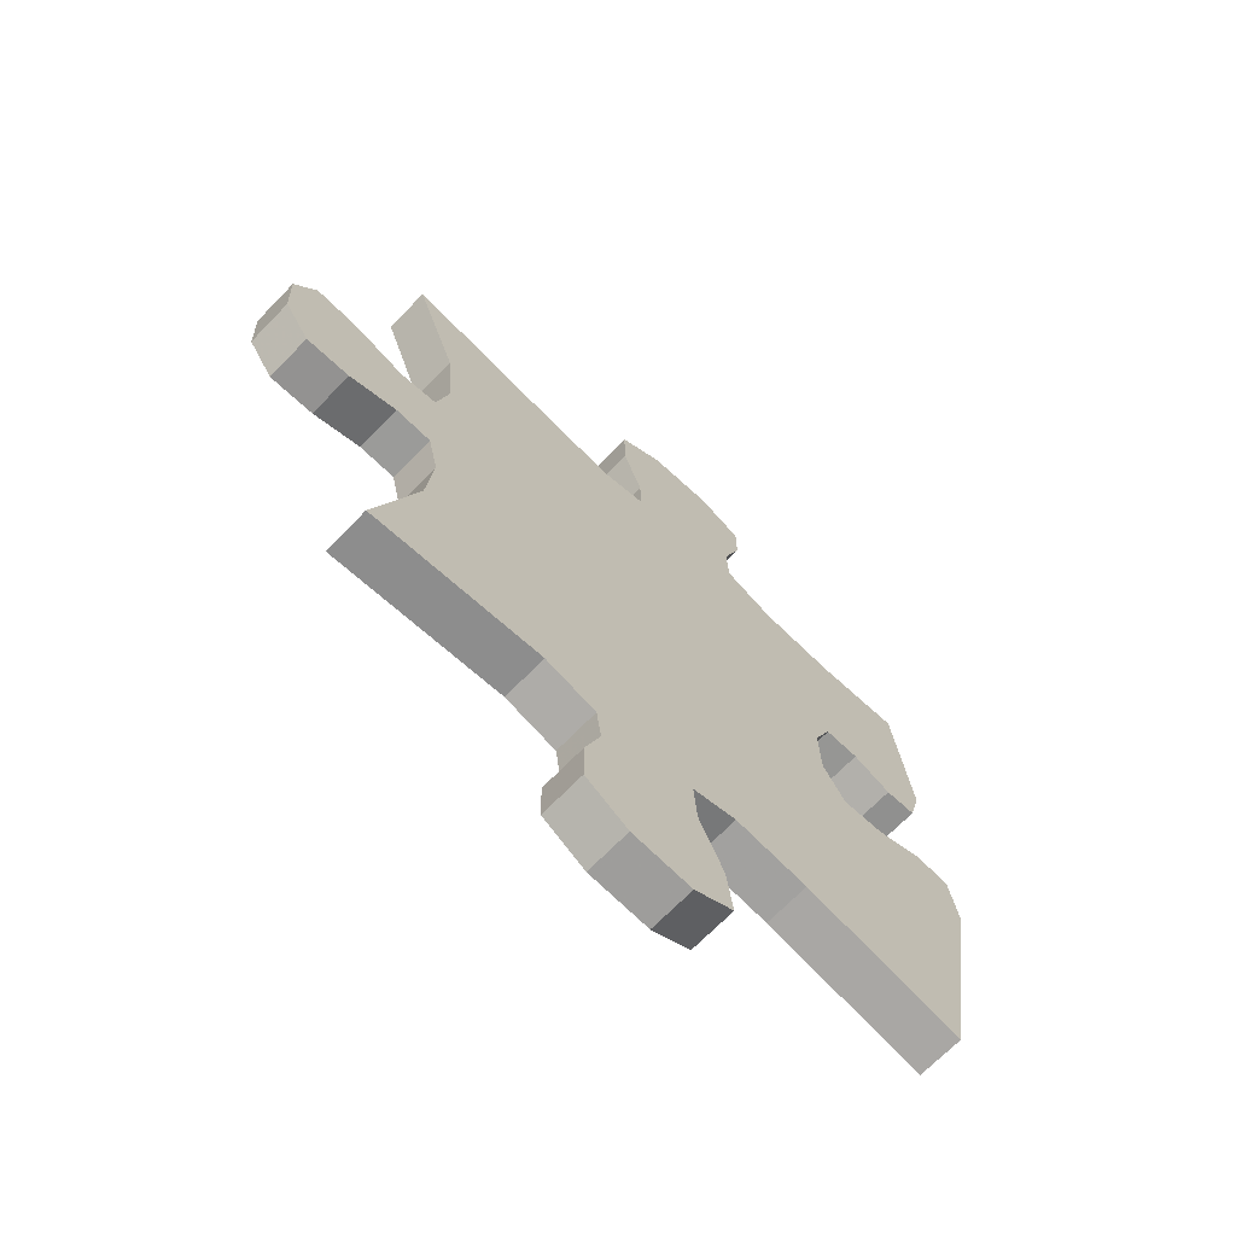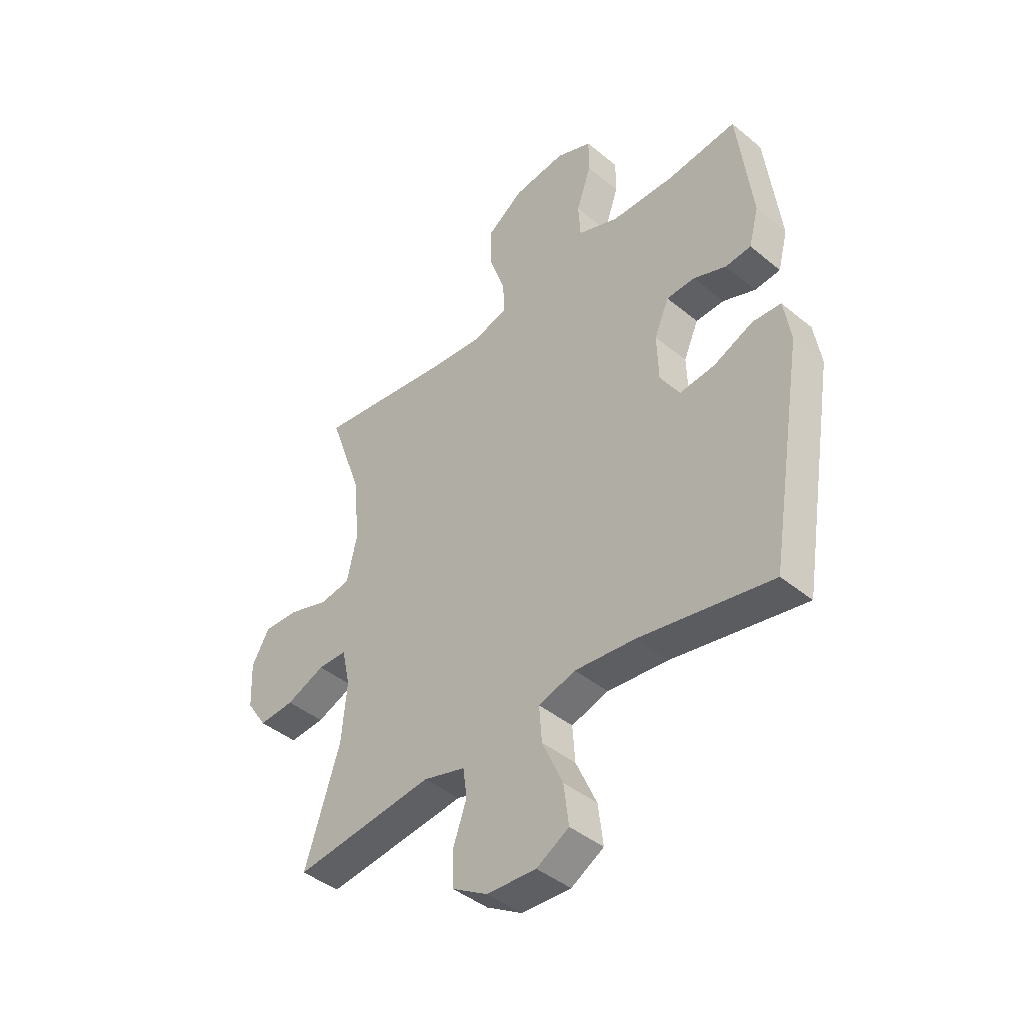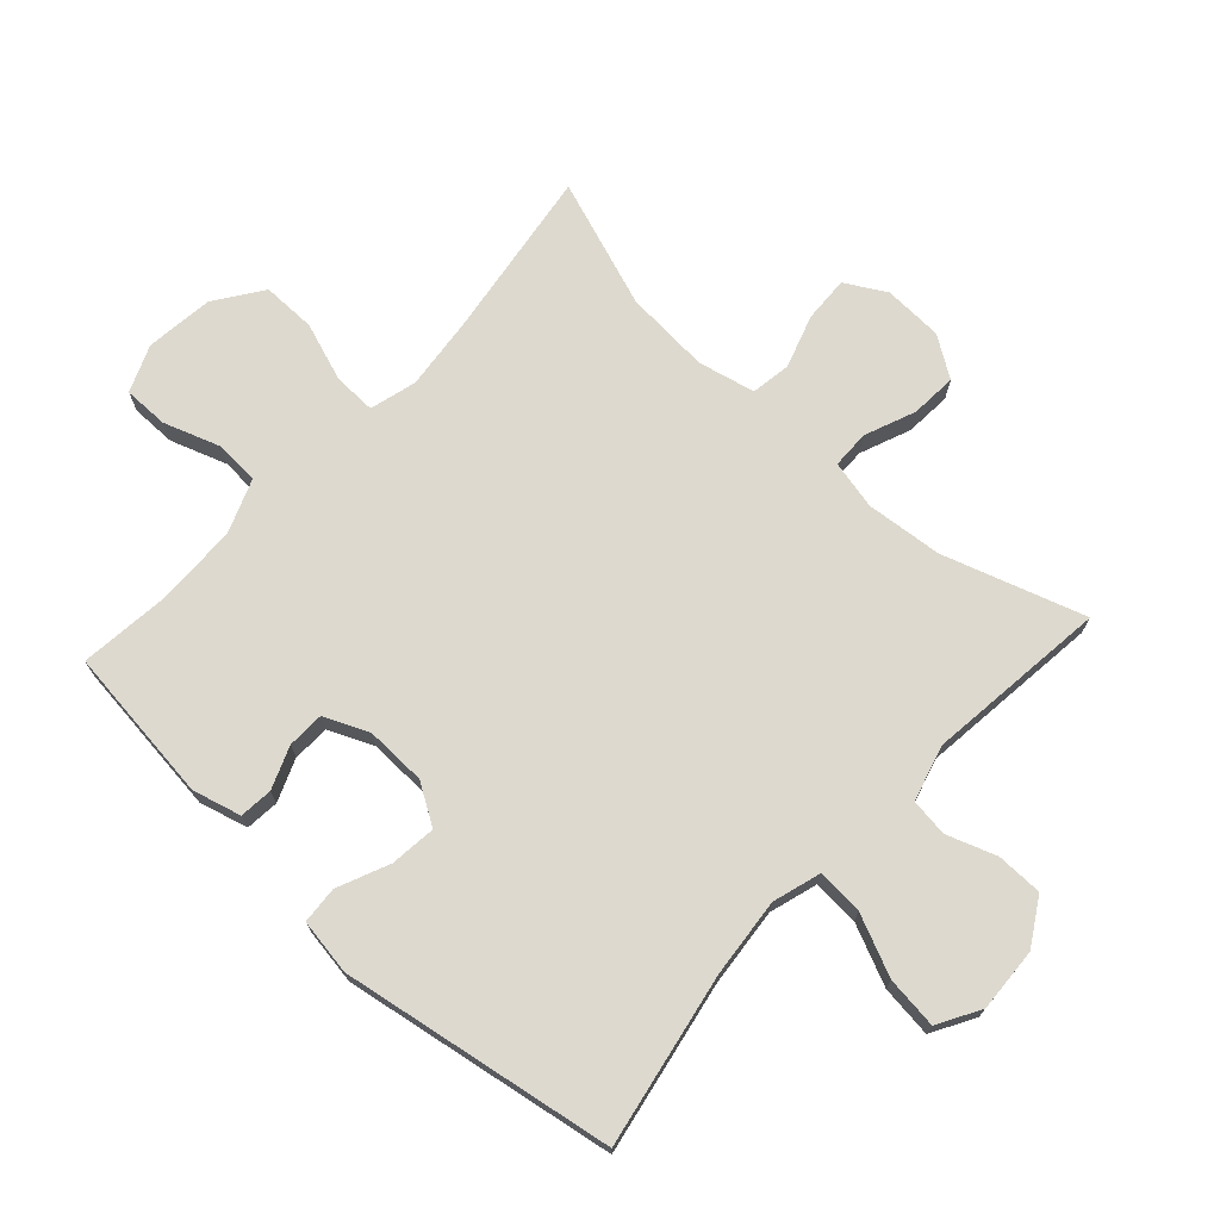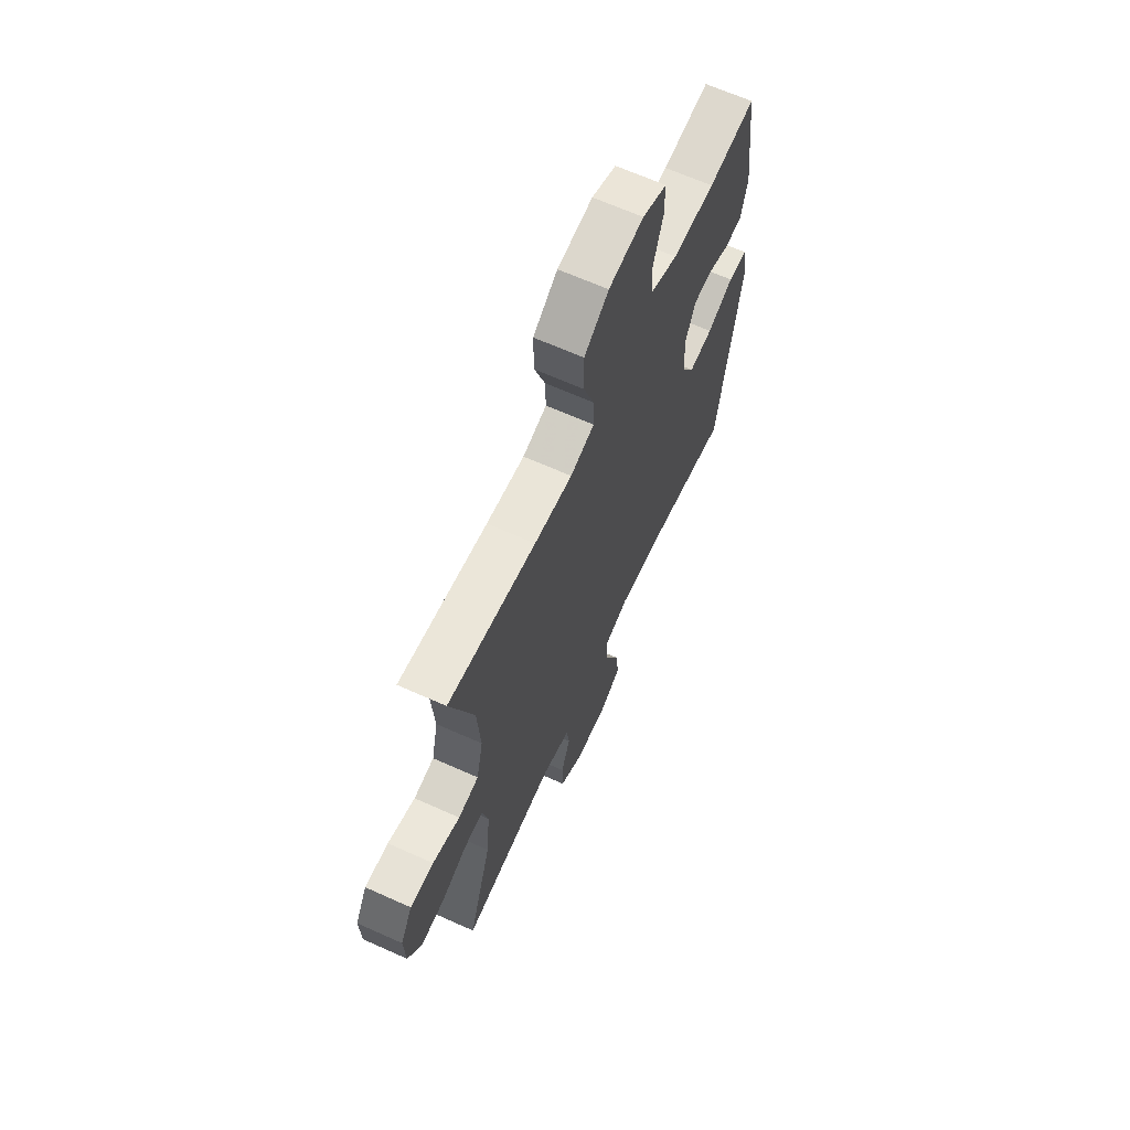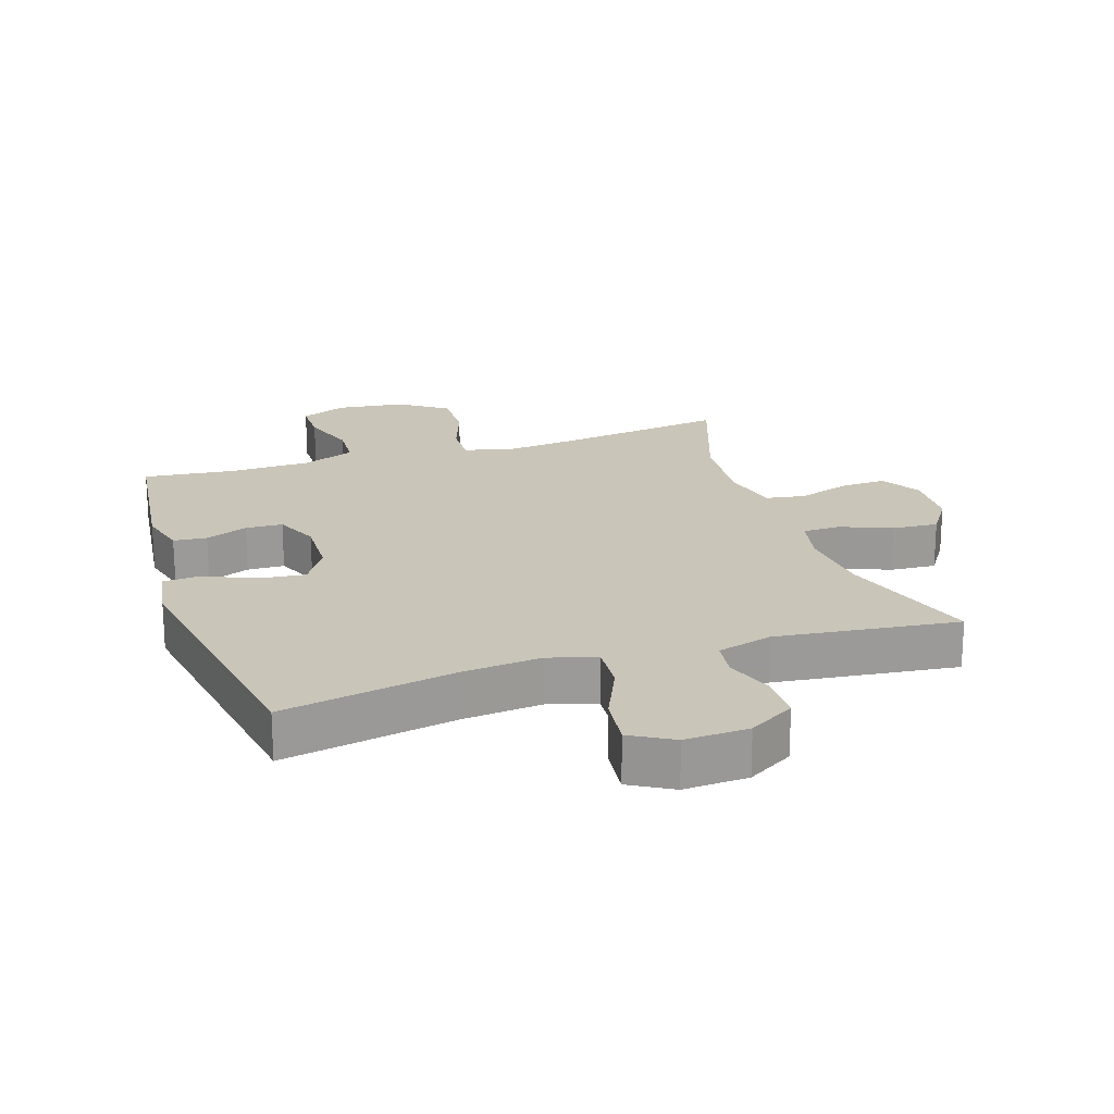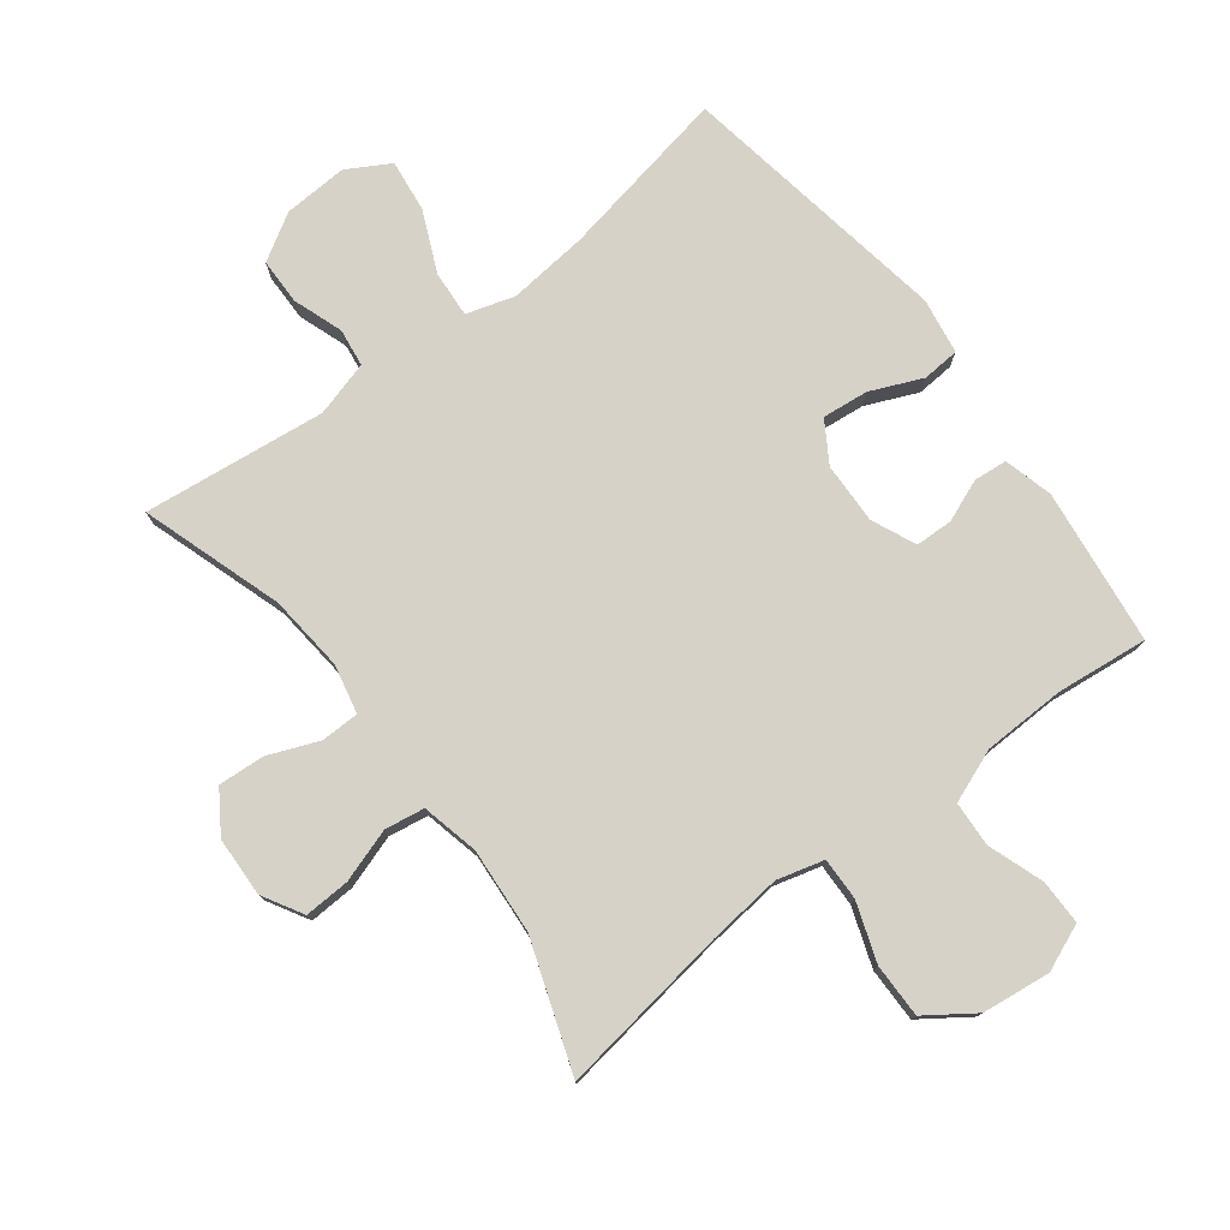
<metadata>
{"format":"obj","ext":"obj","renderer":"f3d","projection":"perspective","resolution":1024,"background":"white","views":[{"elev":-69.0,"azim":-44.1,"up":"+Z"},{"elev":-42.8,"azim":45.7,"up":"+Z"},{"elev":71.8,"azim":132.4,"up":"+Y"},{"elev":65.6,"azim":-65.7,"up":"+Z"},{"elev":20.7,"azim":161.8,"up":"+Y"},{"elev":77.4,"azim":-37.5,"up":"+Y"}]}
</metadata>
<code>
v -0.5 0.07 -0.5
v -0.429 0.07 -0.28
v -0.418 0.07 -0.161
v -0.435 0.07 -0.085
v -0.494 0.07 -0.084
v -0.573 0.07 -0.116
v -0.645 0.07 -0.121
v -0.687 0.07 -0.058
v -0.691 0.07 0.035
v -0.655 0.07 0.098
v -0.584 0.07 0.095
v -0.501 0.07 0.068
v -0.439 0.07 0.078
v -0.419 0.07 0.167
v -0.429 0.07 0.3
v -0.5 0.07 0.5
v -0.233 0.07 0.462
v -0.118 0.07 0.45
v -0.045 0.07 0.47
v -0.047 0.07 0.536
v -0.079 0.07 0.627
v -0.08 0.07 0.711
v -0.006 0.07 0.763
v 0.1 0.07 0.776
v 0.173 0.07 0.746
v 0.173 0.07 0.676
v 0.143 0.07 0.589
v 0.147 0.07 0.519
v 0.23 0.07 0.487
v 0.358 0.07 0.484
v 0.5 0.07 0.5
v 0.53 0.07 0.257
v 0.51 0.07 0.181
v 0.458 0.07 0.176
v 0.392 0.07 0.202
v 0.334 0.07 0.2
v 0.304 0.07 0.131
v 0.307 0.07 0.036
v 0.346 0.07 -0.027
v 0.418 0.07 -0.019
v 0.498 0.07 0.016
v 0.556 0.07 0.012
v 0.57 0.07 -0.075
v 0.5 0.07 -0.5
v 0.231 0.07 -0.45
v 0.108 0.07 -0.438
v 0.033 0.07 -0.461
v 0.038 0.07 -0.533
v 0.08 0.07 -0.627
v 0.09 0.07 -0.708
v 0.024 0.07 -0.746
v -0.076 0.07 -0.741
v -0.148 0.07 -0.698
v -0.149 0.07 -0.626
v -0.122 0.07 -0.549
v -0.13 0.07 -0.49
v -0.216 0.07 -0.466
v -0.5 0 -0.5
v -0.429 0 -0.28
v -0.418 0 -0.161
v -0.435 0 -0.085
v -0.494 0 -0.084
v -0.573 0 -0.116
v -0.645 0 -0.121
v -0.687 0 -0.058
v -0.691 0 0.035
v -0.655 0 0.098
v -0.584 0 0.095
v -0.501 0 0.068
v -0.439 0 0.078
v -0.419 0 0.167
v -0.429 0 0.3
v -0.5 0 0.5
v -0.233 0 0.462
v -0.118 0 0.45
v -0.045 0 0.47
v -0.047 0 0.536
v -0.079 0 0.627
v -0.08 0 0.711
v -0.006 0 0.763
v 0.1 0 0.776
v 0.173 0 0.746
v 0.173 0 0.676
v 0.143 0 0.589
v 0.147 0 0.519
v 0.23 0 0.487
v 0.358 0 0.484
v 0.5 0 0.5
v 0.53 0 0.257
v 0.51 0 0.181
v 0.458 0 0.176
v 0.392 0 0.202
v 0.334 0 0.2
v 0.304 0 0.131
v 0.307 0 0.036
v 0.346 0 -0.027
v 0.418 0 -0.019
v 0.498 0 0.016
v 0.556 0 0.012
v 0.57 0 -0.075
v 0.5 0 -0.5
v 0.231 0 -0.45
v 0.108 0 -0.438
v 0.033 0 -0.461
v 0.038 0 -0.533
v 0.08 0 -0.627
v 0.09 0 -0.708
v 0.024 0 -0.746
v -0.076 0 -0.741
v -0.148 0 -0.698
v -0.149 0 -0.626
v -0.122 0 -0.549
v -0.13 0 -0.49
v -0.216 0 -0.466
f 52 53 54 55
f 52 55 56
f 51 52 56
f 48 49 50 51
f 47 48 51 56
f 46 47 56 57
f 42 43 44 45
f 40 41 42 45
f 39 40 45 46
f 38 39 46 57
f 32 33 34 35
f 30 31 32 35
f 29 30 35 36
f 28 29 36 37
f 24 25 26 27
f 24 27 28
f 23 24 28
f 20 21 22 23
f 19 20 23 28
f 18 19 28 37
f 15 16 17
f 14 15 17 18
f 13 14 18 37
f 9 10 11 12
f 5 6 7 8
f 4 5 8 9
f 38 57 1 2
f 37 38 2 3
f 13 37 3 4
f 4 9 12 13
f 112 111 110 109
f 113 112 109
f 113 109 108
f 108 107 106 105
f 113 108 105 104
f 114 113 104 103
f 102 101 100 99
f 102 99 98 97
f 103 102 97 96
f 114 103 96 95
f 92 91 90 89
f 92 89 88 87
f 93 92 87 86
f 94 93 86 85
f 84 83 82 81
f 85 84 81
f 85 81 80
f 80 79 78 77
f 85 80 77 76
f 94 85 76 75
f 74 73 72
f 75 74 72 71
f 94 75 71 70
f 69 68 67 66
f 65 64 63 62
f 66 65 62 61
f 59 58 114 95
f 60 59 95 94
f 61 60 94 70
f 70 69 66 61
f 1 58 59 2
f 2 59 60 3
f 3 60 61 4
f 4 61 62 5
f 5 62 63 6
f 6 63 64 7
f 7 64 65 8
f 8 65 66 9
f 9 66 67 10
f 10 67 68 11
f 11 68 69 12
f 12 69 70 13
f 13 70 71 14
f 14 71 72 15
f 15 72 73 16
f 16 73 74 17
f 17 74 75 18
f 18 75 76 19
f 19 76 77 20
f 20 77 78 21
f 21 78 79 22
f 22 79 80 23
f 23 80 81 24
f 24 81 82 25
f 25 82 83 26
f 26 83 84 27
f 27 84 85 28
f 28 85 86 29
f 29 86 87 30
f 30 87 88 31
f 31 88 89 32
f 32 89 90 33
f 33 90 91 34
f 34 91 92 35
f 35 92 93 36
f 36 93 94 37
f 37 94 95 38
f 38 95 96 39
f 39 96 97 40
f 40 97 98 41
f 41 98 99 42
f 42 99 100 43
f 43 100 101 44
f 44 101 102 45
f 45 102 103 46
f 46 103 104 47
f 47 104 105 48
f 48 105 106 49
f 49 106 107 50
f 50 107 108 51
f 51 108 109 52
f 52 109 110 53
f 53 110 111 54
f 54 111 112 55
f 55 112 113 56
f 56 113 114 57
f 57 114 58 1

</code>
